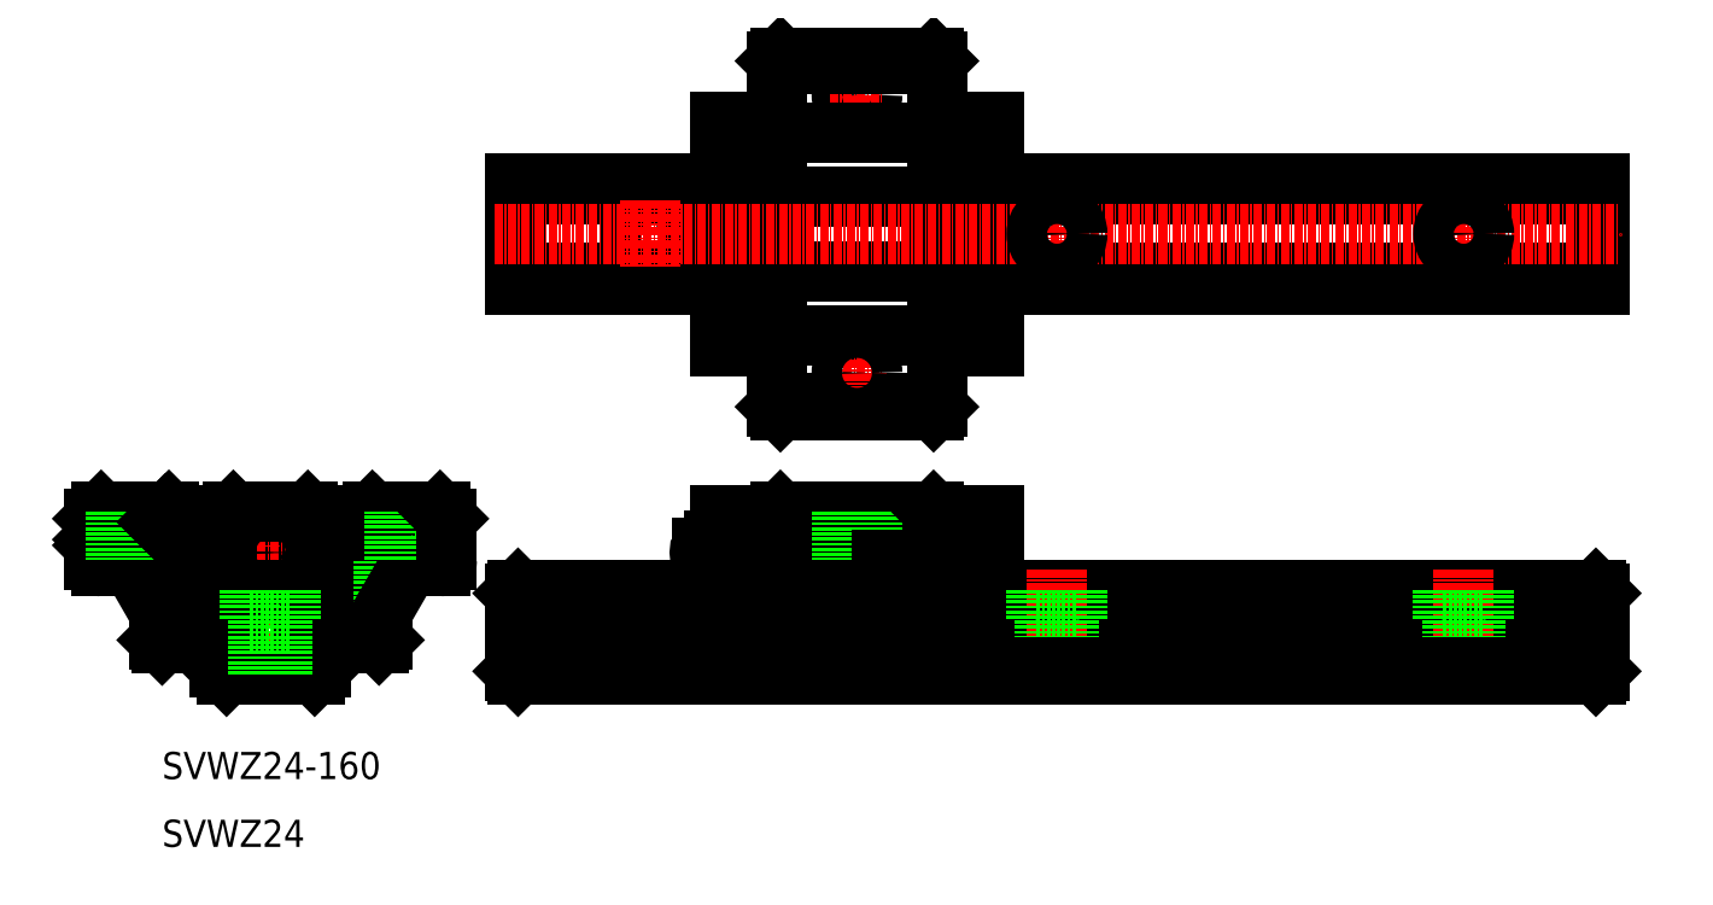
<metadata>
{"format":"dxf","ext":"dxf","renderer":"ezdxf+matplotlib","layout":"modelspace","background":"white","min_lineweight":24,"dpi":150}
</metadata>
<code>
0
SECTION
2
ENTITIES
0
TEXT
8
0
10
25.32
20
35.97
30
0
40
4
1
SVWZ24
0
TEXT
8
0
10
25.32
20
45.97
30
0
40
4
1
SVWZ24-160
0
LINE
8
0
10
106.7
20
128.1
30
0
11
107.6
21
128.1
31
0
0
LINE
8
0
10
106.7
20
124.6
30
0
11
107.6
21
124.6
31
0
0
LINE
8
0
10
106.7
20
81.12
30
0
11
107.6
21
81.12
31
0
0
LINE
8
CENTER
10
103.1
20
79.37
30
0
11
111.1
21
79.37
31
0
0
LINE
8
0
10
106.7
20
77.62
30
0
11
107.6
21
77.62
31
0
0
LINE
8
CENTER
10
20.82
20
87.04
30
0
11
20.82
21
75.04
31
0
0
LINE
8
CENTER
10
41.32
20
87.37
30
0
11
41.32
21
59.37
31
0
0
LINE
8
CENTER
10
61.82
20
75.04
30
0
11
61.82
21
87.04
31
0
0
LINE
8
0
10
25.82
20
84.87
30
0
11
56.82
21
84.87
31
0
0
LINE
8
0
10
48.82
20
65.97
30
0
11
57.32
21
65.97
31
0
0
CIRCLE
8
0
10
50.32
20
77.87
30
0
40
2.75
0
CIRCLE
8
0
10
50.32
20
77.87
30
0
40
3
0
LINE
8
CENTER
10
46.32
20
77.87
30
0
11
54.32
21
77.87
31
0
0
LINE
8
0
10
15.32
20
78.37
30
0
11
24.57
21
78.37
31
0
0
LINE
8
0
10
16.32
20
85.37
30
0
11
26.32
21
85.37
31
0
0
LINE
8
0
10
16.32
20
77.37
30
0
11
18.61
21
77.37
31
0
0
LINE
8
0
10
15.32
20
84.37
30
0
11
15.32
21
81.3
31
0
0
ARC
8
0
10
16.32
20
78.37
30
0
40
1
50
180
51
270
0
ARC
8
0
10
15.32
20
80.87
30
0
40
0.3
50
315
51
45
0
LINE
8
0
10
15.32
20
80.45
30
0
11
15.32
21
78.37
31
0
0
LINE
8
0
10
15.32
20
80.45
30
0
11
15.53
21
80.66
31
0
0
LINE
8
0
10
15.32
20
81.3
30
0
11
15.53
21
81.09
31
0
0
LINE
8
0
10
15.32
20
84.37
30
0
11
16.32
21
85.37
31
0
0
LINE
8
0
10
34.55
20
75.87
30
0
11
48.08
21
75.87
31
0
0
LINE
8
0
10
34.42
20
74.87
30
0
11
48.21
21
74.87
31
0
0
LINE
8
0
10
34.82
20
61.37
30
0
11
47.82
21
61.37
31
0
0
LINE
8
CENTER
10
28.32
20
77.87
30
0
11
36.32
21
77.87
31
0
0
LINE
8
0
10
35.12
20
68.97
30
0
11
36.07
21
68.97
31
0
0
LINE
8
0
10
35.12
20
69.97
30
0
11
36.07
21
69.97
31
0
0
LINE
8
0
10
35.52
20
73.87
30
0
11
35.17
21
73.52
31
0
0
LINE
8
0
10
35.82
20
85.37
30
0
11
35.32
21
84.87
31
0
0
ARC
8
0
10
34.12
20
67.8
30
0
40
0.3
50
100.2
51
180
0
LINE
8
0
10
31.84
20
73.71
30
0
11
31.84
21
65.97
31
0
0
LINE
8
0
10
32.84
20
73.29
30
0
11
32.84
21
65.97
31
0
0
LINE
8
0
10
24.82
20
83.87
30
0
11
24.82
21
66.47
31
0
0
ARC
8
0
10
33.82
20
69.47
30
0
40
1.4
50
280.2
51
339.1
0
LINE
8
0
10
25.32
20
65.97
30
0
11
33.82
21
65.97
31
0
0
LINE
8
0
10
24.82
20
66.47
30
0
11
25.32
21
65.97
31
0
0
LINE
8
0
10
33.82
20
62.37
30
0
11
33.82
21
64.45
31
0
0
LINE
8
0
10
33.82
20
62.37
30
0
11
34.82
21
61.37
31
0
0
LINE
8
0
10
33.82
20
65.3
30
0
11
33.82
21
67.8
31
0
0
ARC
8
0
10
33.82
20
64.87
30
0
40
0.3
50
315
51
45
0
LINE
8
0
10
33.82
20
64.45
30
0
11
34.03
21
64.66
31
0
0
LINE
8
0
10
33.82
20
65.3
30
0
11
34.03
21
65.09
31
0
0
ARC
8
0
10
18.61
20
73.37
30
0
40
4
50
30
51
90
0
LINE
8
0
10
24.57
20
78.37
30
0
11
24.57
21
70.94
31
0
0
LINE
8
0
10
22.07
20
75.37
30
0
11
24.28
21
71.55
31
0
0
ARC
8
0
10
20.82
20
69.55
30
0
40
4
50
0.000109
51
30
0
LINE
8
0
10
18.57
20
85.37
30
0
11
18.57
21
78.37
31
0
0
LINE
8
0
10
23.07
20
85.37
30
0
11
23.07
21
78.37
31
0
0
LINE
8
0
10
25.82
20
84.87
30
0
11
24.82
21
83.87
31
0
0
LINE
8
0
10
26.32
20
85.37
30
0
11
26.82
21
84.87
31
0
0
ARC
8
0
10
32.32
20
76.51
30
0
40
0.55
50
45
51
135
0
LINE
8
0
10
33.74
20
77.04
30
0
11
33.15
21
76.45
31
0
0
LINE
8
0
10
31.48
20
76.45
30
0
11
30.9
21
77.04
31
0
0
CIRCLE
8
0
10
32.32
20
77.87
30
0
40
2.75
0
CIRCLE
8
0
10
32.32
20
77.87
30
0
40
3
0
LINE
8
CENTER
10
32.32
20
81.87
30
0
11
32.32
21
73.87
31
0
0
ARC
8
0
10
34.12
20
72.2
30
0
40
0.3
50
100.2
51
180
0
ARC
8
0
10
33.82
20
73.87
30
0
40
1.4
50
280.2
51
345.5
0
ARC
8
0
10
34.12
20
71.15
30
0
40
0.3
50
180
51
259.8
0
ARC
8
0
10
33.82
20
69.47
30
0
40
1.4
50
20.92
51
79.84
0
LINE
8
0
10
33.82
20
71.15
30
0
11
33.82
21
72.2
31
0
0
LINE
8
0
10
34.42
20
74.87
30
0
11
32.84
21
73.29
31
0
0
LINE
8
0
10
33.15
20
76.45
30
0
11
32.71
21
76.9
31
0
0
LINE
8
0
10
33.12
20
74.98
30
0
11
31.84
21
73.71
31
0
0
LINE
8
0
10
31.93
20
76.9
30
0
11
31.48
21
76.45
31
0
0
LINE
8
0
10
30.9
20
78.71
30
0
11
31.48
21
79.29
31
0
0
LINE
8
0
10
30.9
20
78.71
30
0
11
31.34
21
78.26
31
0
0
LINE
8
0
10
31.34
20
77.48
30
0
11
30.9
21
77.04
31
0
0
LINE
8
0
10
33.15
20
79.29
30
0
11
33.74
21
78.71
31
0
0
LINE
8
0
10
33.29
20
78.26
30
0
11
33.74
21
78.71
31
0
0
LINE
8
0
10
33.74
20
77.04
30
0
11
33.29
21
77.48
31
0
0
LINE
8
0
10
32.71
20
78.85
30
0
11
33.15
21
79.29
31
0
0
ARC
8
0
10
30.96
20
77.87
30
0
40
0.55
50
315
51
45
0
ARC
8
0
10
32.32
20
79.23
30
0
40
0.55
50
225
51
315
0
LINE
8
0
10
31.48
20
79.29
30
0
11
31.93
21
78.85
31
0
0
ARC
8
0
10
33.68
20
77.87
30
0
40
0.55
50
135
51
225
0
ARC
8
0
10
48.52
20
67.8
30
0
40
0.3
50
0
51
79.84
0
LINE
8
0
10
50.79
20
65.97
30
0
11
50.79
21
73.71
31
0
0
LINE
8
0
10
49.79
20
65.97
30
0
11
49.79
21
73.29
31
0
0
ARC
8
0
10
48.82
20
69.47
30
0
40
1.4
50
200.9
51
259.8
0
LINE
8
0
10
47.82
20
61.37
30
0
11
48.82
21
62.37
31
0
0
LINE
8
0
10
48.82
20
67.8
30
0
11
48.82
21
62.37
31
0
0
CIRCLE
8
0
10
41.32
20
79.37
30
0
40
2.8
0
LINE
8
CENTER
10
37.32
20
79.37
30
0
11
45.32
21
79.37
31
0
0
LINE
8
0
10
35.82
20
85.37
30
0
11
46.82
21
85.37
31
0
0
LINE
8
0
10
35.52
20
73.87
30
0
11
47.11
21
73.87
31
0
0
ARC
8
0
10
36.07
20
69.27
30
0
40
0.3
50
270
51
0
0
ARC
8
0
10
36.07
20
69.67
30
0
40
0.3
50
0
51
90
0
LINE
8
0
10
36.37
20
69.27
30
0
11
36.37
21
69.67
31
0
0
CIRCLE
8
0
10
41.32
20
79.37
30
0
40
1.75
0
CIRCLE
8
0
10
41.32
20
79.37
30
0
40
2.25
0
CIRCLE
8
0
10
41.32
20
79.37
30
0
40
0.5
0
POINT
8
0
10
41.32
20
85.37
30
0
0
LINE
8
0
10
51.74
20
77.04
30
0
11
51.15
21
76.45
31
0
0
LINE
8
0
10
49.48
20
76.45
30
0
11
48.9
21
77.04
31
0
0
ARC
8
0
10
50.32
20
76.51
30
0
40
0.55
50
45
51
135
0
LINE
8
CENTER
10
50.32
20
81.87
30
0
11
50.32
21
73.87
31
0
0
ARC
8
0
10
48.82
20
69.47
30
0
40
1.4
50
100.2
51
159.1
0
ARC
8
0
10
48.82
20
73.87
30
0
40
1.4
50
194.5
51
259.8
0
LINE
8
0
10
49.79
20
73.29
30
0
11
48.21
21
74.87
31
0
0
ARC
8
0
10
46.57
20
69.27
30
0
40
0.3
50
180
51
270
0
ARC
8
0
10
46.57
20
69.67
30
0
40
0.3
50
90
51
180
0
LINE
8
0
10
46.27
20
69.67
30
0
11
46.27
21
69.27
31
0
0
LINE
8
0
10
46.57
20
68.97
30
0
11
47.51
21
68.97
31
0
0
LINE
8
0
10
46.57
20
69.97
30
0
11
47.51
21
69.97
31
0
0
LINE
8
0
10
47.46
20
73.52
30
0
11
47.11
21
73.87
31
0
0
ARC
8
0
10
48.52
20
72.2
30
0
40
0.3
50
0
51
79.84
0
ARC
8
0
10
48.52
20
71.15
30
0
40
0.3
50
280.2
51
0
0
LINE
8
0
10
48.82
20
72.2
30
0
11
48.82
21
71.15
31
0
0
LINE
8
0
10
50.79
20
73.71
30
0
11
49.52
21
74.98
31
0
0
LINE
8
0
10
49.93
20
76.9
30
0
11
49.48
21
76.45
31
0
0
LINE
8
0
10
51.15
20
76.45
30
0
11
50.71
21
76.9
31
0
0
LINE
8
0
10
46.82
20
85.37
30
0
11
47.32
21
84.87
31
0
0
ARC
8
0
10
50.32
20
79.23
30
0
40
0.55
50
225
51
315
0
LINE
8
0
10
49.48
20
79.29
30
0
11
49.93
21
78.85
31
0
0
ARC
8
0
10
48.96
20
77.87
30
0
40
0.55
50
315
51
45
0
LINE
8
0
10
48.9
20
78.71
30
0
11
49.48
21
79.29
31
0
0
LINE
8
0
10
48.9
20
78.71
30
0
11
49.34
21
78.26
31
0
0
LINE
8
0
10
49.34
20
77.48
30
0
11
48.9
21
77.04
31
0
0
ARC
8
0
10
51.68
20
77.87
30
0
40
0.55
50
135
51
225
0
LINE
8
0
10
50.71
20
78.85
30
0
11
51.15
21
79.29
31
0
0
LINE
8
0
10
51.15
20
79.29
30
0
11
51.74
21
78.71
31
0
0
LINE
8
0
10
51.29
20
78.26
30
0
11
51.74
21
78.71
31
0
0
LINE
8
0
10
51.74
20
77.04
30
0
11
51.29
21
77.48
31
0
0
LINE
8
0
10
57.82
20
83.87
30
0
11
57.82
21
66.47
31
0
0
LINE
8
0
10
57.32
20
65.97
30
0
11
57.82
21
66.47
31
0
0
LINE
8
0
10
56.32
20
85.37
30
0
11
66.32
21
85.37
31
0
0
LINE
8
0
10
58.07
20
78.37
30
0
11
67.32
21
78.37
31
0
0
ARC
8
0
10
64.03
20
73.37
30
0
40
4
50
90
51
150
0
LINE
8
0
10
58.07
20
70.94
30
0
11
58.07
21
78.37
31
0
0
LINE
8
0
10
58.35
20
71.55
30
0
11
60.56
21
75.37
31
0
0
ARC
8
0
10
61.82
20
69.55
30
0
40
4
50
150
51
180
0
LINE
8
0
10
56.82
20
84.87
30
0
11
57.82
21
83.87
31
0
0
LINE
8
0
10
55.82
20
84.87
30
0
11
56.32
21
85.37
31
0
0
LINE
8
0
10
59.57
20
78.37
30
0
11
59.57
21
85.37
31
0
0
LINE
8
0
10
64.03
20
77.37
30
0
11
66.32
21
77.37
31
0
0
LINE
8
0
10
64.07
20
78.37
30
0
11
64.07
21
85.37
31
0
0
LINE
8
0
10
67.32
20
84.37
30
0
11
67.32
21
78.37
31
0
0
ARC
8
0
10
66.32
20
78.37
30
0
40
1
50
270
51
0
0
LINE
8
0
10
66.32
20
85.37
30
0
11
67.32
21
84.37
31
0
0
LINE
8
0
10
77.32
20
73.37
30
0
11
77.32
21
61.87
31
0
0
LINE
8
0
10
77.32
20
61.87
30
0
11
77.82
21
61.37
31
0
0
LINE
8
0
10
77.32
20
73.37
30
0
11
77.82
21
73.87
31
0
0
ARC
8
0
10
106.7
20
79.37
30
0
40
1.75
50
90
51
158.5
0
ARC
8
0
10
106.7
20
79.37
30
0
40
1.75
50
201.5
51
270
0
ARC
8
0
10
105.3
20
79.37
30
0
40
0.7
50
113.4
51
246.6
0
LINE
8
0
10
105
20
80.02
30
0
11
105
21
78.73
31
0
0
LINE
8
0
10
106.7
20
81.12
30
0
11
106.7
21
80.32
31
0
0
LINE
8
0
10
106.7
20
78.42
30
0
11
106.7
21
77.62
31
0
0
LINE
8
0
10
77.32
20
133.9
30
0
11
107.6
21
133.9
31
0
0
LINE
8
0
10
107.6
20
118.9
30
0
11
77.32
21
118.9
31
0
0
LINE
8
0
10
77.32
20
120.6
30
0
11
107.6
21
120.6
31
0
0
LINE
8
0
10
77.32
20
132.2
30
0
11
107.6
21
132.2
31
0
0
CIRCLE
8
0
10
97.32
20
126.4
30
0
40
1.75
0
CIRCLE
8
0
10
97.32
20
126.4
30
0
40
3
0
LINE
8
0
10
106.7
20
125.4
30
0
11
106.7
21
124.6
31
0
0
ARC
8
0
10
106.7
20
126.4
30
0
40
1.75
50
201.5
51
270
0
ARC
8
0
10
106.7
20
126.4
30
0
40
1.75
50
90
51
158.5
0
LINE
8
0
10
105
20
127
30
0
11
105
21
125.7
31
0
0
ARC
8
0
10
105.3
20
126.4
30
0
40
0.7
50
113.4
51
246.6
0
LINE
8
0
10
106.7
20
128.1
30
0
11
106.7
21
127.3
31
0
0
LINE
8
CENTER
10
127.8
20
87.37
30
0
11
127.8
21
74.39
31
0
0
LINE
8
0
10
148
20
68.07
30
0
11
237.3
21
68.07
31
0
0
LINE
8
0
10
148
20
68.97
30
0
11
237.3
21
68.97
31
0
0
LINE
8
0
10
148
20
69.97
30
0
11
237.3
21
69.97
31
0
0
LINE
8
0
10
148
20
70.87
30
0
11
237.3
21
70.87
31
0
0
LINE
8
0
10
148
20
72.47
30
0
11
237.3
21
72.47
31
0
0
LINE
8
0
10
148
20
73.87
30
0
11
236.8
21
73.87
31
0
0
CIRCLE
8
0
10
142.4
20
79.37
30
0
40
1.45
0
LINE
8
0
10
107.6
20
65.97
30
0
11
148
21
65.97
31
0
0
LINE
8
0
10
139.6
20
84.87
30
0
11
148
21
84.87
31
0
0
LINE
8
0
10
139.6
20
83.87
30
0
11
148
21
83.87
31
0
0
LINE
8
0
10
116
20
66.47
30
0
11
148
21
66.47
31
0
0
LINE
8
0
10
116
20
84.36
30
0
11
139.6
21
84.36
31
0
0
LINE
8
0
10
116.5
20
85.37
30
0
11
139.1
21
85.37
31
0
0
ARC
8
0
10
134
20
77.37
30
0
40
9.91
50
180
51
210.1
0
LINE
8
0
10
116
20
69.55
30
0
11
139.6
21
69.55
31
0
0
LINE
8
0
10
124.1
20
78.37
30
0
11
131.6
21
78.37
31
0
0
LINE
8
0
10
116
20
84.87
30
0
11
116
21
65.97
31
0
0
LINE
8
0
10
107.6
20
84.87
30
0
11
107.6
21
65.97
31
0
0
LINE
8
0
10
110.4
20
65.97
30
0
11
110.4
21
84.87
31
0
0
LINE
8
0
10
116
20
84.87
30
0
11
116.5
21
85.37
31
0
0
LINE
8
0
10
116
20
77.37
30
0
11
124.1
21
77.37
31
0
0
POINT
8
0
10
107.6
20
73.87
30
0
0
CIRCLE
8
0
10
113.2
20
79.37
30
0
40
1.45
0
LINE
8
0
10
107.6
20
83.87
30
0
11
116
21
83.87
31
0
0
LINE
8
0
10
107.6
20
84.87
30
0
11
116
21
84.87
31
0
0
LINE
8
0
10
124.1
20
78.37
30
0
11
124.1
21
77.37
31
0
0
LINE
8
0
10
139.6
20
84.87
30
0
11
139.6
21
65.97
31
0
0
LINE
8
0
10
131.6
20
77.37
30
0
11
139.6
21
77.37
31
0
0
ARC
8
0
10
121.7
20
77.37
30
0
40
9.91
50
329.9
51
360
0
ARC
8
0
10
127.3
20
74.22
30
0
40
3.442
50
289.8
51
328.1
0
ARC
8
0
10
128.3
20
74.22
30
0
40
3.442
50
211.9
51
250.2
0
ARC
8
0
10
127.8
20
73.08
30
0
40
2.198
50
252.8
51
287.2
0
LINE
8
0
10
125.6
20
85.37
30
0
11
125.6
21
78.37
31
0
0
LINE
8
0
10
130.1
20
85.37
30
0
11
130.1
21
78.37
31
0
0
LINE
8
0
10
131.6
20
78.37
30
0
11
131.6
21
77.37
31
0
0
LINE
8
0
10
139.1
20
85.37
30
0
11
139.6
21
84.87
31
0
0
LINE
8
0
10
148
20
84.87
30
0
11
148
21
65.97
31
0
0
LINE
8
0
10
145.2
20
65.97
30
0
11
145.2
21
84.87
31
0
0
POINT
8
0
10
148
20
73.87
30
0
0
LINE
8
0
10
148
20
133.9
30
0
11
237.3
21
133.9
31
0
0
LINE
8
0
10
237.3
20
118.9
30
0
11
148
21
118.9
31
0
0
LINE
8
0
10
148
20
120.6
30
0
11
237.3
21
120.6
31
0
0
LINE
8
0
10
148
20
132.2
30
0
11
237.3
21
132.2
31
0
0
LINE
8
CENTER
10
127.8
20
150.9
30
0
11
127.8
21
142.9
31
0
0
CIRCLE
8
0
10
127.8
20
146.9
30
0
40
2.25
0
LINE
8
0
10
139.6
20
151.9
30
0
11
139.6
21
100.9
31
0
0
LINE
8
0
10
116
20
151.9
30
0
11
116
21
100.9
31
0
0
LINE
8
0
10
139.6
20
109.9
30
0
11
148
21
109.9
31
0
0
LINE
8
0
10
139.6
20
142.9
30
0
11
148
21
142.9
31
0
0
LINE
8
0
10
110.4
20
142.9
30
0
11
110.4
21
109.9
31
0
0
LINE
8
0
10
107.6
20
142.9
30
0
11
107.6
21
109.9
31
0
0
LINE
8
0
10
139.6
20
111.4
30
0
11
116
21
111.4
31
0
0
LINE
8
0
10
139.6
20
101.4
30
0
11
116
21
101.4
31
0
0
LINE
8
CENTER
10
123.8
20
105.9
30
0
11
131.8
21
105.9
31
0
0
LINE
8
0
10
139.1
20
100.4
30
0
11
116.5
21
100.4
31
0
0
LINE
8
0
10
116.5
20
100.4
30
0
11
116
21
100.9
31
0
0
LINE
8
0
10
107.6
20
109.9
30
0
11
116
21
109.9
31
0
0
LINE
8
CENTER
10
127.8
20
109.9
30
0
11
127.8
21
101.9
31
0
0
CIRCLE
8
0
10
127.8
20
105.9
30
0
40
2.25
0
LINE
8
0
10
139.1
20
100.4
30
0
11
139.6
21
100.9
31
0
0
LINE
8
CENTER
10
123.8
20
146.9
30
0
11
131.8
21
146.9
31
0
0
LINE
8
0
10
116
20
141.4
30
0
11
139.6
21
141.4
31
0
0
LINE
8
0
10
116
20
131.9
30
0
11
139.6
21
131.9
31
0
0
LINE
8
0
10
139.6
20
120.9
30
0
11
116
21
120.9
31
0
0
POINT
8
0
10
107.6
20
126.4
30
0
0
LINE
8
0
10
107.6
20
142.9
30
0
11
116
21
142.9
31
0
0
LINE
8
0
10
145.2
20
142.9
30
0
11
145.2
21
109.9
31
0
0
LINE
8
0
10
148
20
142.9
30
0
11
148
21
109.9
31
0
0
POINT
8
0
10
148
20
126.4
30
0
0
LINE
8
0
10
116
20
151.4
30
0
11
139.6
21
151.4
31
0
0
LINE
8
0
10
139.1
20
152.4
30
0
11
116.5
21
152.4
31
0
0
LINE
8
0
10
116
20
151.9
30
0
11
116.5
21
152.4
31
0
0
LINE
8
0
10
139.6
20
151.9
30
0
11
139.1
21
152.4
31
0
0
LINE
8
CENTER
10
97.32
20
76.87
30
0
11
97.32
21
58.37
31
0
0
LINE
8
0
10
99.07
20
69.37
30
0
11
99.07
21
61.37
31
0
0
LINE
8
0
10
95.57
20
69.37
30
0
11
95.57
21
61.37
31
0
0
LINE
8
0
10
94.32
20
69.37
30
0
11
100.3
21
69.37
31
0
0
LINE
8
0
10
94.32
20
73.87
30
0
11
94.32
21
69.37
31
0
0
LINE
8
0
10
100.3
20
73.87
30
0
11
100.3
21
69.37
31
0
0
LINE
8
CENTER
10
157.3
20
76.87
30
0
11
157.3
21
58.37
31
0
0
LINE
8
0
10
159.1
20
69.37
30
0
11
159.1
21
61.37
31
0
0
LINE
8
0
10
155.6
20
69.37
30
0
11
155.6
21
61.37
31
0
0
LINE
8
0
10
154.3
20
69.37
30
0
11
160.3
21
69.37
31
0
0
LINE
8
0
10
154.3
20
73.87
30
0
11
154.3
21
69.37
31
0
0
LINE
8
0
10
160.3
20
73.87
30
0
11
160.3
21
69.37
31
0
0
LINE
8
CENTER
10
217.3
20
76.87
30
0
11
217.3
21
58.37
31
0
0
LINE
8
0
10
219.1
20
69.37
30
0
11
219.1
21
61.37
31
0
0
LINE
8
0
10
215.6
20
69.37
30
0
11
215.6
21
61.37
31
0
0
LINE
8
0
10
214.3
20
69.37
30
0
11
220.3
21
69.37
31
0
0
LINE
8
0
10
214.3
20
73.87
30
0
11
214.3
21
69.37
31
0
0
LINE
8
0
10
220.3
20
73.87
30
0
11
220.3
21
69.37
31
0
0
LINE
8
0
10
77.32
20
133.9
30
0
11
77.32
21
118.9
31
0
0
LINE
8
0
10
237.3
20
133.9
30
0
11
237.3
21
118.9
31
0
0
LINE
8
CENTER
10
97.32
20
131.4
30
0
11
97.32
21
121.4
31
0
0
LINE
8
0
10
77.32
20
62.37
30
0
11
237.3
21
62.37
31
0
0
LINE
8
0
10
77.82
20
61.37
30
0
11
236.8
21
61.37
31
0
0
LINE
8
0
10
77.82
20
73.87
30
0
11
107.6
21
73.87
31
0
0
LINE
8
0
10
77.32
20
72.47
30
0
11
107.6
21
72.47
31
0
0
LINE
8
0
10
77.32
20
69.97
30
0
11
107.6
21
69.97
31
0
0
LINE
8
0
10
77.32
20
68.97
30
0
11
107.6
21
68.97
31
0
0
LINE
8
0
10
77.32
20
70.87
30
0
11
107.6
21
70.87
31
0
0
LINE
8
0
10
77.32
20
68.07
30
0
11
107.6
21
68.07
31
0
0
LINE
8
0
10
237.3
20
73.37
30
0
11
237.3
21
61.87
31
0
0
LINE
8
0
10
237.3
20
61.87
30
0
11
236.8
21
61.37
31
0
0
LINE
8
0
10
237.3
20
73.37
30
0
11
236.8
21
73.87
31
0
0
LINE
8
CENTER
10
74.32
20
126.4
30
0
11
240.3
21
126.4
31
0
0
LINE
8
CENTER
10
157.3
20
131.4
30
0
11
157.3
21
121.4
31
0
0
CIRCLE
8
0
10
157.3
20
126.4
30
0
40
3
0
CIRCLE
8
0
10
157.3
20
126.4
30
0
40
1.75
0
LINE
8
CENTER
10
217.3
20
131.4
30
0
11
217.3
21
121.4
31
0
0
CIRCLE
8
0
10
217.3
20
126.4
30
0
40
3
0
CIRCLE
8
0
10
217.3
20
126.4
30
0
40
1.75
0
LINE
8
0
10
43.07
20
69.37
30
0
11
43.07
21
61.37
31
0
0
LINE
8
0
10
39.57
20
69.37
30
0
11
39.57
21
61.37
31
0
0
LINE
8
0
10
38.32
20
69.37
30
0
11
44.32
21
69.37
31
0
0
LINE
8
0
10
38.32
20
73.9
30
0
11
38.32
21
69.37
31
0
0
LINE
8
0
10
44.32
20
73.87
30
0
11
44.32
21
69.37
31
0
0
ENDSEC
0
EOF

</code>
